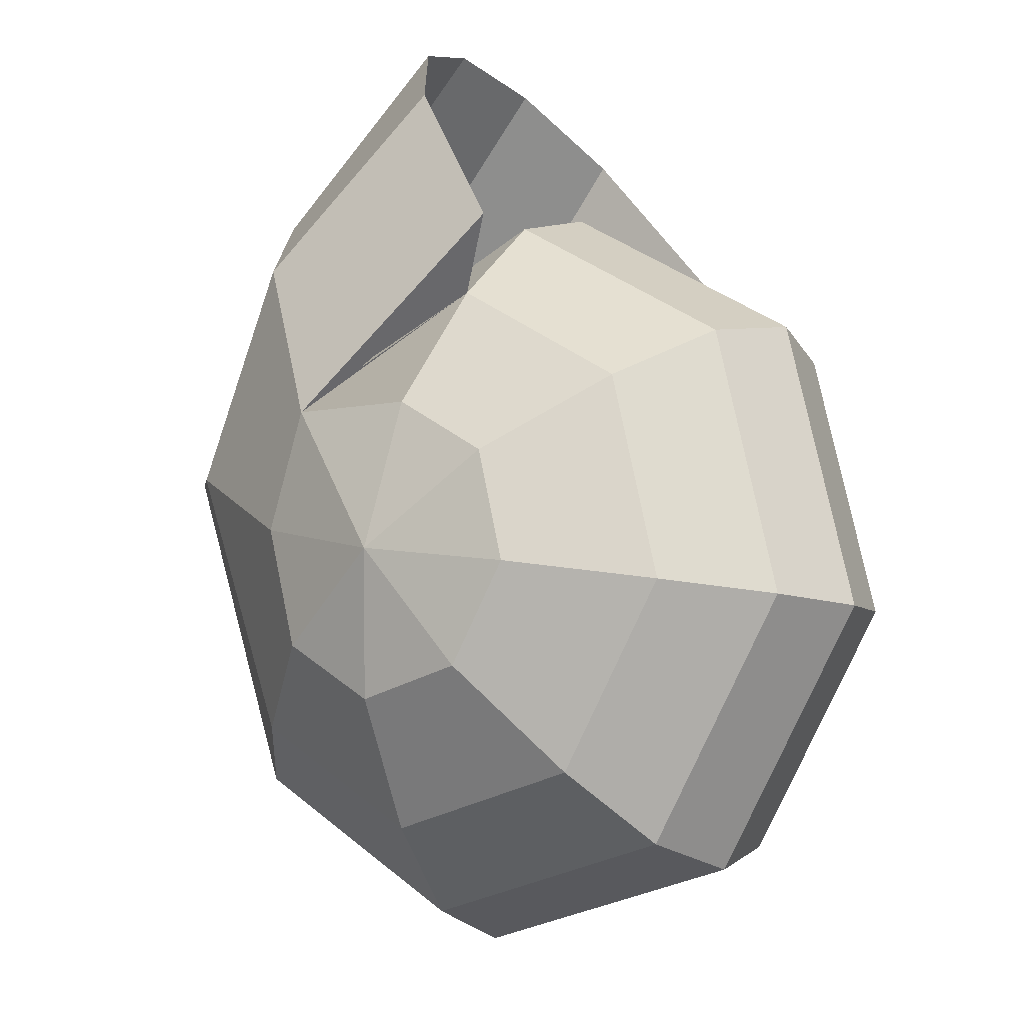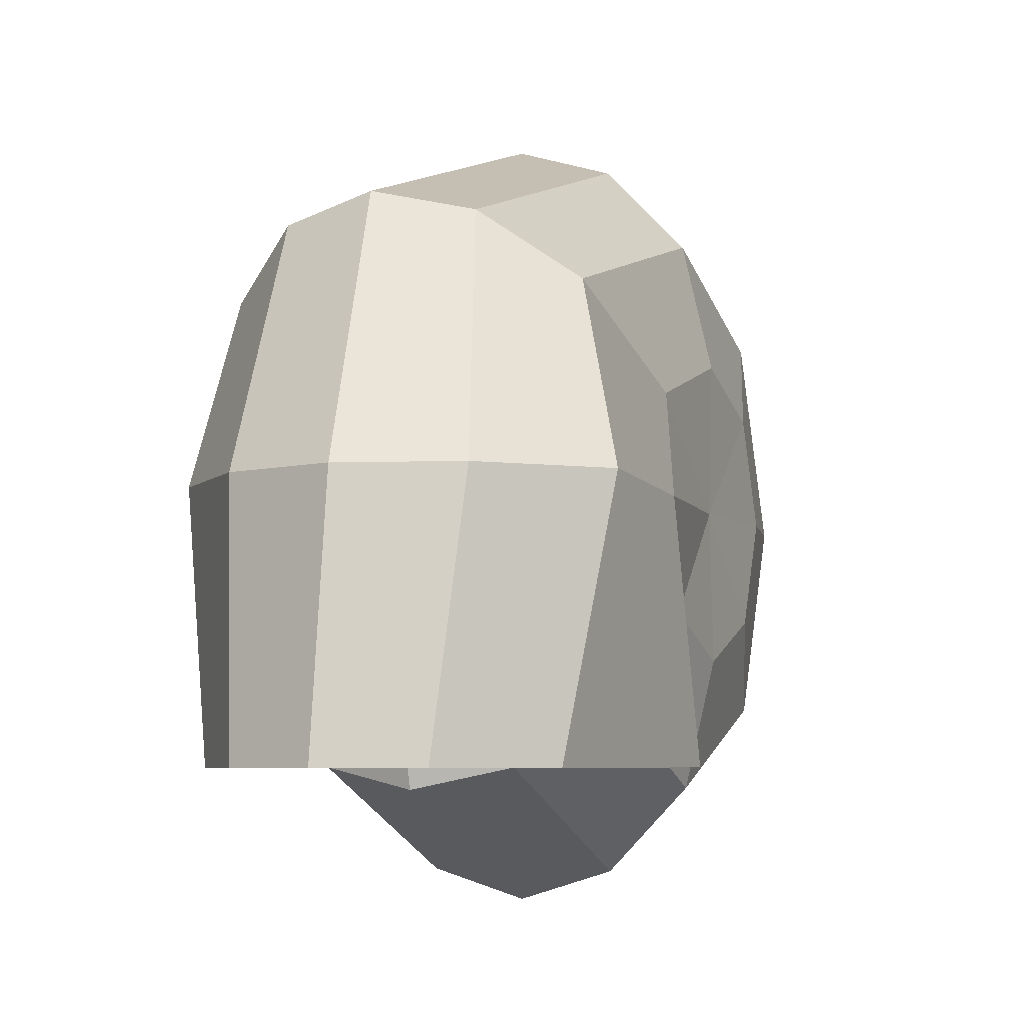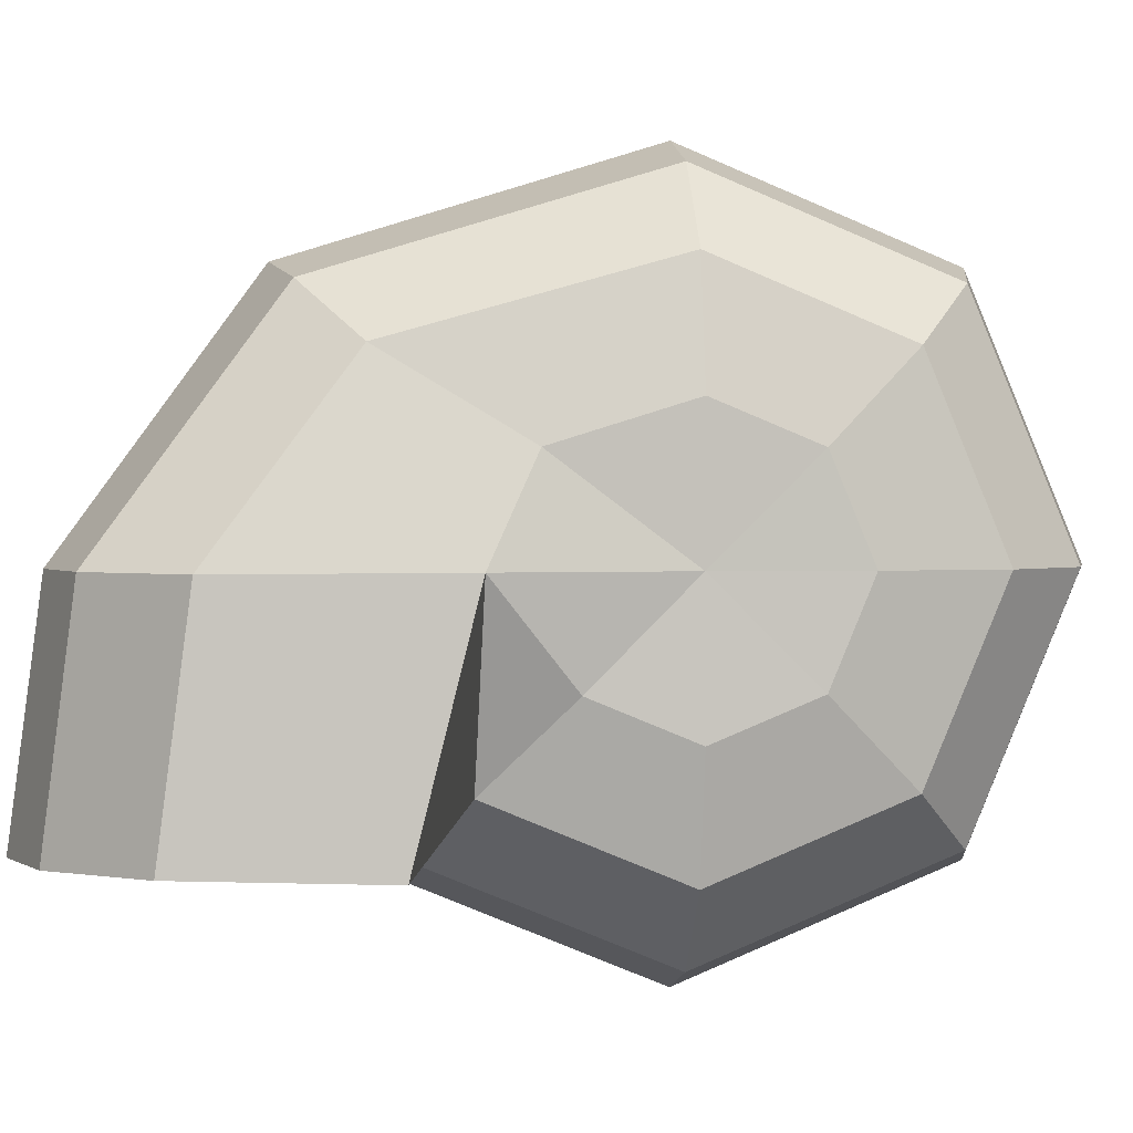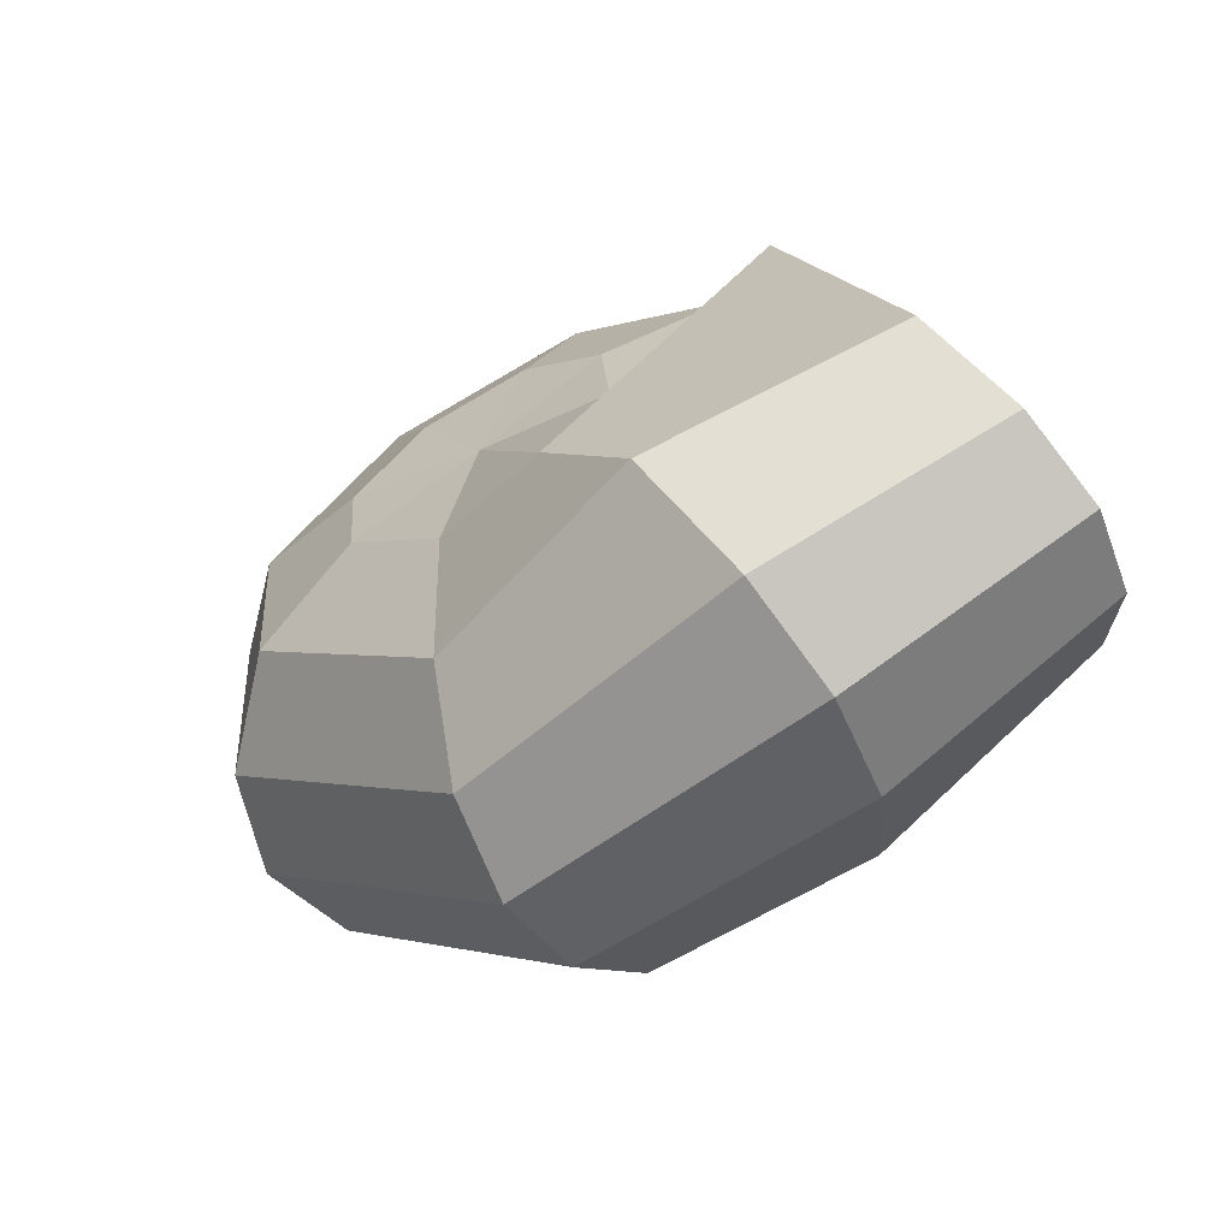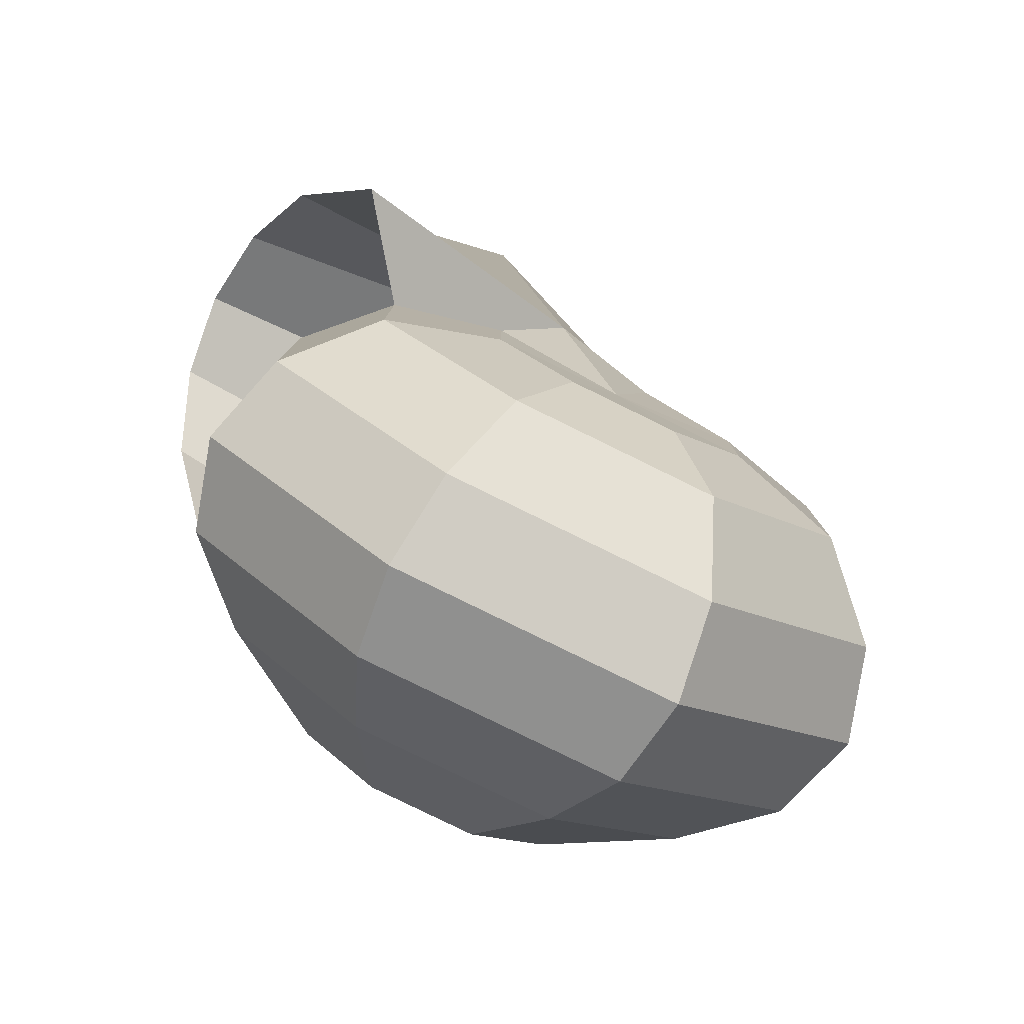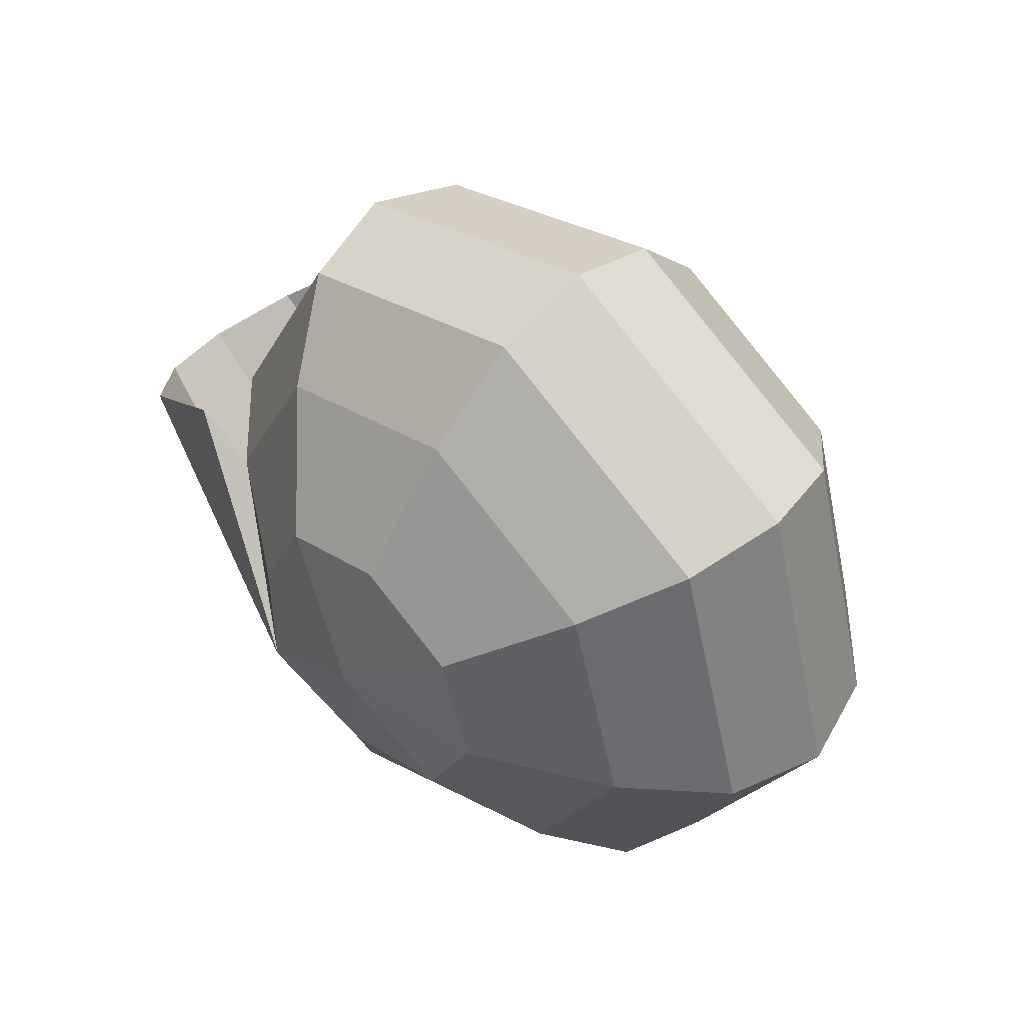
<metadata>
{"format":"obj","ext":"obj","renderer":"f3d","projection":"perspective","resolution":1024,"background":"white","views":[{"elev":-59.5,"azim":-39.9,"up":"+Z"},{"elev":-5.4,"azim":-15.4,"up":"+Y"},{"elev":1.4,"azim":45.6,"up":"+Y"},{"elev":70.3,"azim":-129.6,"up":"+Z"},{"elev":-37.7,"azim":56.1,"up":"+Z"},{"elev":-71.6,"azim":26.4,"up":"+Z"}]}
</metadata>
<code>
o Mesh_Snail.001
v -0.3263 0.7541 0.5782
v -0.3108 0.9013 0.5024
v -0.4976 0.7541 0.8722
v -0.4692 1.026 0.6373
v -0.6878 0.7541 0.8988
v -0.6105 1.109 0.6329
f 1 2 4 3
f 3 4 6 5
o Mesh_Snail.002
v -0.09989 0.9013 0.2321
v -0.06239 0.7541 0.1841
v -0.09989 0.6069 0.2321
v -0.1904 0.5459 0.3481
v -0.281 0.6069 0.4642
v -0.3263 0.7541 0.5782
v -0.3108 0.9013 0.5024
v -0.1904 0.9622 0.3481
v -0.05616 1.026 0.108
v 0.01314 0.7541 0.01918
v -0.05616 0.4821 0.108
v -0.2235 0.3695 0.3224
v -0.3907 0.4821 0.5368
v -0.4976 0.7541 0.8722
v -0.4692 1.026 0.6373
v -0.2235 1.139 0.3224
v -0.09486 1.109 -0.02796
v -0.004321 0.7541 -0.144
v -0.09486 0.3988 -0.02796
v -0.3134 0.2516 0.2522
v -0.532 0.3988 0.5323
v -0.6878 0.7541 0.8988
v -0.6105 1.109 0.6329
v -0.3134 1.257 0.2522
v -0.183 1.139 -0.1339
v -0.085 0.7541 -0.2595
v -0.183 0.3695 -0.1339
v -0.4196 0.2102 0.1693
v -0.6562 0.3695 0.4726
v -0.8418 0.7541 0.8401
v -0.7346 1.139 0.5731
v -0.4196 1.298 0.1693
v -0.3072 1.109 -0.1936
v -0.2166 0.7541 -0.3096
v -0.3072 0.3988 -0.1936
v -0.5257 0.2516 0.08652
v -0.7443 0.3988 0.3666
v -0.9362 0.7541 0.705
v -0.8228 1.109 0.4672
v -0.5257 1.257 0.08652
v -0.4484 1.026 -0.1981
v -0.3791 0.7541 -0.2869
v -0.4484 0.4821 -0.1981
v -0.6157 0.3695 0.01631
v -0.783 0.4821 0.2307
v -0.9567 0.7541 0.514
v -0.8615 1.026 0.3313
v -0.6157 1.139 0.01631
v -0.6141 0.9013 -0.1691
v -0.5766 0.7541 -0.2171
v -0.6141 0.6069 -0.1691
v -0.7046 0.5459 -0.05304
v -0.7951 0.6069 0.06299
v -0.8676 0.7541 0.1558
v -0.8039 0.9013 0.08182
v -0.7046 0.9622 -0.05304
v -0.1939 0.7541 0.3454
v -0.7368 0.7541 -0.08153
v -0.4165 0.7541 0.5698
v -0.8088 0.7541 0.2637
v -0.3329 0.3992 0.6923
v -0.5683 0.3992 0.8756
v -0.7391 0.3992 0.9174
v -0.8702 0.3992 0.8765
v -0.9417 0.3992 0.7592
v -0.9428 0.3992 0.5834
v -0.8222 0.3992 0.3105
v -0.4328 0.7365 0.5755
v -0.5741 0.6531 0.5711
v -0.6983 0.6238 0.5113
v -0.7864 0.6531 0.4054
v -0.8251 0.7365 0.2695
f 7 8 16 15
f 8 9 17 16
f 9 10 18 17
f 10 11 19 18
f 11 12 65 19
f 13 14 22 21
f 14 7 15 22
f 15 16 24 23
f 16 17 25 24
f 17 18 26 25
f 18 19 27 26
f 21 22 30 29
f 22 15 23 30
f 23 24 32 31
f 24 25 33 32
f 25 26 34 33
f 26 27 35 34
f 28 29 37 36
f 29 30 38 37
f 30 23 31 38
f 31 32 40 39
f 32 33 41 40
f 33 34 42 41
f 34 35 43 42
f 36 37 45 44
f 37 38 46 45
f 38 31 39 46
f 39 40 48 47
f 40 41 49 48
f 41 42 50 49
f 42 43 51 50
f 44 45 53 52
f 45 46 54 53
f 46 39 47 54
f 47 48 56 55
f 48 49 57 56
f 49 50 58 57
f 50 51 59 58
f 51 66 60 59
f 52 53 61 60
f 53 54 62 61
f 54 47 55 62
f 8 7 63
f 9 8 63
f 10 9 63
f 11 10 63
f 12 11 63
f 13 12 63
f 14 13 63
f 7 14 63
f 55 56 64
f 56 57 64
f 57 58 64
f 58 59 64
f 59 60 64
f 60 61 64
f 61 62 64
f 62 55 64
f 12 20 68 67
f 20 28 69 68
f 28 36 70 69
f 36 44 71 70
f 44 52 72 71
f 52 60 73 72
f 19 65 12 67
f 66 51 73 60
f 27 19 74 75
f 35 27 75 76
f 43 35 76 77
f 51 43 77 78

</code>
